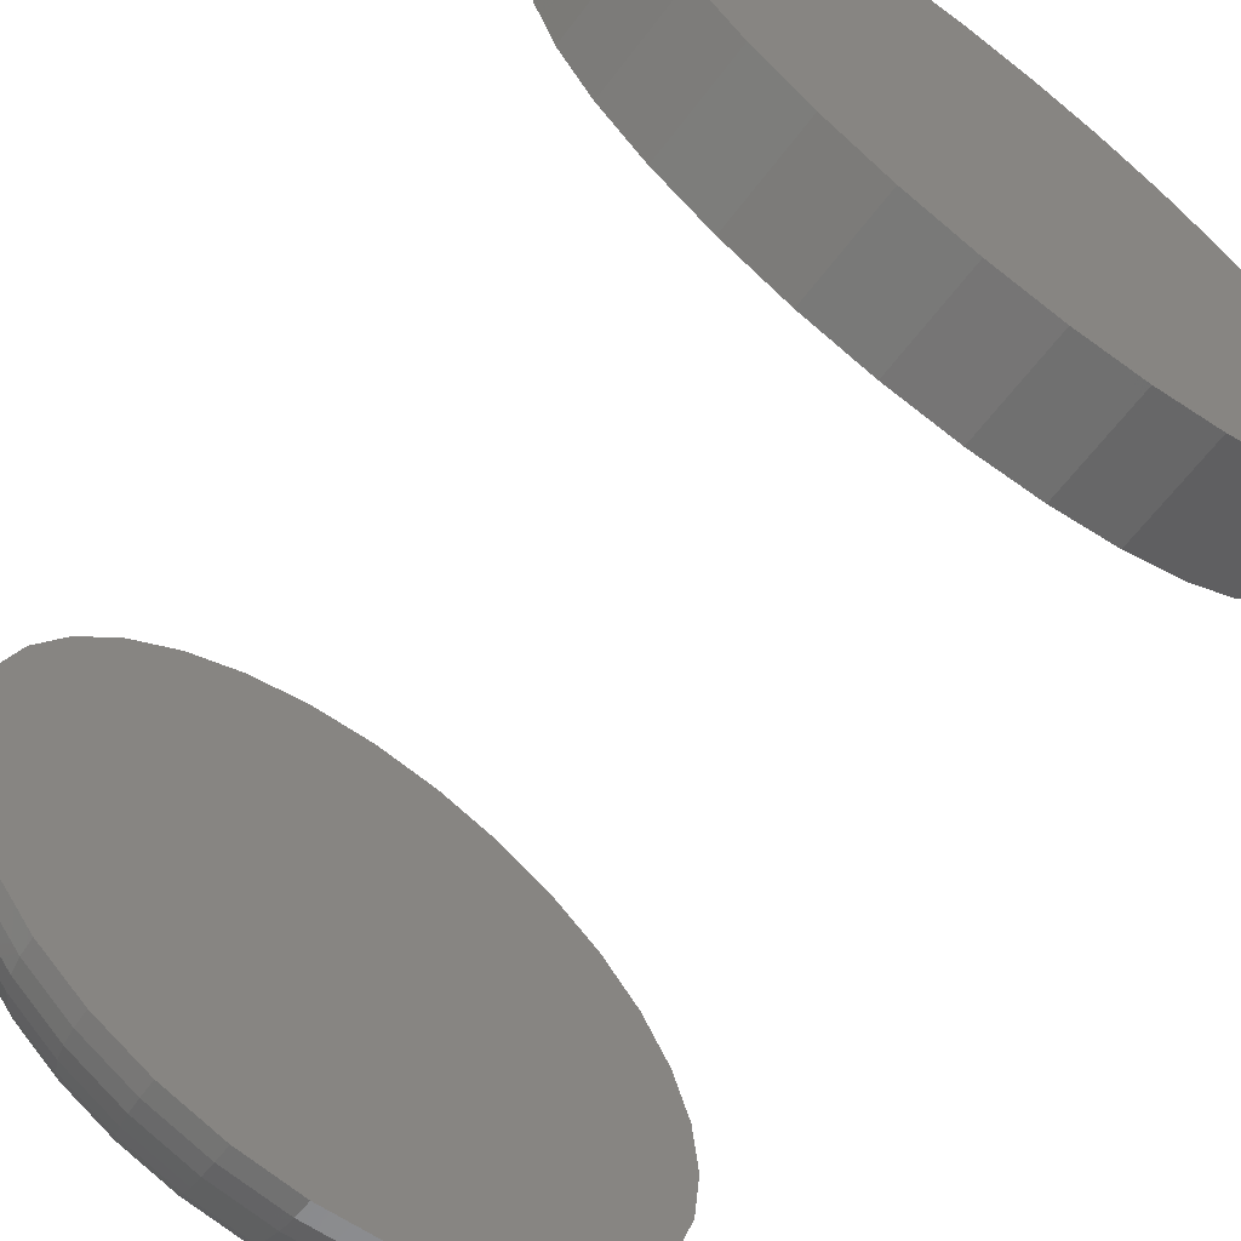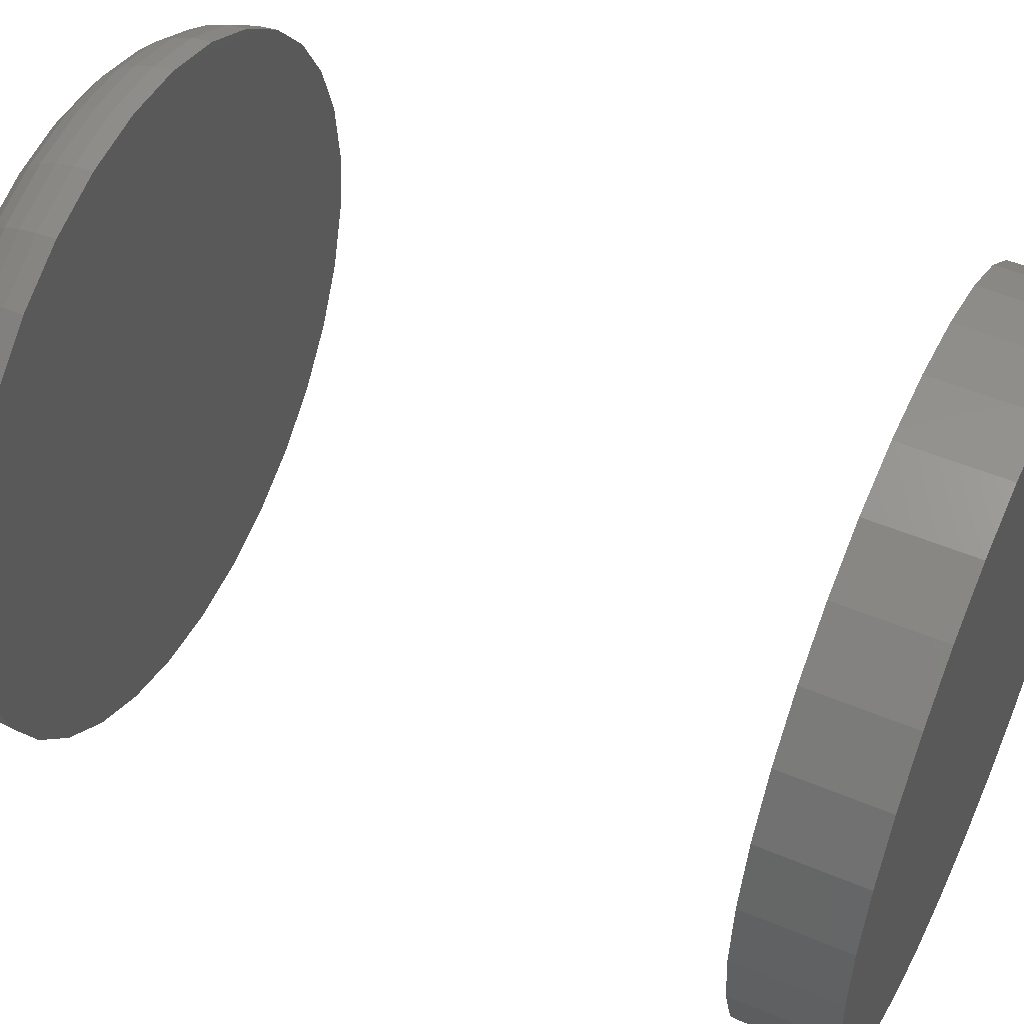
<metadata>
{"format":"stl","ext":"stl","renderer":"f3d","projection":"perspective","resolution":1024,"background":"white","views":[{"elev":-65.3,"azim":-37.4,"up":"+Z"},{"elev":50.7,"azim":-65.2,"up":"+Z"}]}
</metadata>
<code>
# stl→obj: 352 verts, 696 faces
v 0.4757 1.32e-16 0.01991
v 0.4794 1.325e-16 0.02101
v 0.4831 1.329e-16 0.02138
v 0.4869 1.333e-16 0.02101
v 0.4905 1.337e-16 0.01991
v 0.4724 1.315e-16 0.01812
v 0.4939 1.339e-16 0.01812
v 0.4695 1.311e-16 0.01572
v 0.4968 1.341e-16 0.01572
v 0.4671 1.306e-16 0.01279
v 0.4992 1.342e-16 0.01279
v 0.4653 1.302e-16 0.009452
v 0.501 1.342e-16 0.009452
v 0.4642 1.299e-16 0.005826
v 0.5021 1.341e-16 0.005826
v 0.501 1.332e-16 -0.00534
v 0.4653 1.293e-16 -0.00534
v 0.5021 1.336e-16 -0.001714
v 0.4671 1.293e-16 -0.008681
v 0.4992 1.328e-16 -0.008681
v 0.4695 1.294e-16 -0.01161
v 0.4968 1.324e-16 -0.01161
v 0.4724 1.295e-16 -0.01401
v 0.4939 1.319e-16 -0.01401
v 0.4757 1.298e-16 -0.0158
v 0.4905 1.314e-16 -0.0158
v 0.4794 1.301e-16 -0.0169
v 0.4831 1.305e-16 -0.01727
v 0.4869 1.31e-16 -0.0169
v 0.4642 1.294e-16 -0.001714
v 0.4638 1.296e-16 0.002056
v 0.5025 1.339e-16 0.002056
v 0.4831 -0.007812 0.02919
v 0.4778 -0.007812 0.02867
v 0.4728 -0.007812 0.02713
v 0.4884 -0.007812 0.02867
v 0.4935 -0.007812 0.02713
v 0.4681 -0.007812 0.02462
v 0.4982 -0.007812 0.02462
v 0.464 -0.007812 0.02125
v 0.5023 -0.007812 0.02125
v 0.4606 -0.007812 0.01713
v 0.5057 -0.007812 0.01713
v 0.4581 -0.007812 0.01244
v 0.5082 -0.007812 0.01244
v 0.4565 -0.007812 0.00735
v 0.5098 -0.007812 0.00735
v 0.5098 -0.007812 -0.003238
v 0.4581 -0.007812 -0.008329
v 0.5082 -0.007812 -0.008329
v 0.4606 -0.007812 -0.01302
v 0.5057 -0.007812 -0.01302
v 0.464 -0.007812 -0.01713
v 0.5023 -0.007812 -0.01713
v 0.4681 -0.007812 -0.02051
v 0.4982 -0.007812 -0.02051
v 0.4728 -0.007812 -0.02302
v 0.4935 -0.007812 -0.02302
v 0.4778 -0.007812 -0.02456
v 0.4831 -0.007812 -0.02508
v 0.4884 -0.007812 -0.02456
v 0.5103 -0.007812 0.002056
v 0.456 -0.007812 0.002056
v 0.4565 -0.007812 -0.003238
v 0.5101 -0.006288 0.002056
v 0.5096 -0.006288 -0.003209
v 0.5097 -0.004823 0.002056
v 0.5092 -0.004823 -0.003122
v 0.509 -0.003472 0.002056
v 0.5085 -0.003472 -0.002982
v 0.508 -0.002288 0.002056
v 0.5075 -0.002288 -0.002792
v 0.5068 -0.001317 0.002056
v 0.5064 -0.001317 -0.002561
v 0.5055 -0.0005947 0.002056
v 0.505 -0.0005947 -0.002298
v 0.504 -0.0001501 0.002056
v 0.5036 -0.0001501 -0.002012
v 0.4567 -0.006288 -0.003209
v 0.4562 -0.006288 0.002056
v 0.4571 -0.004823 -0.003122
v 0.4566 -0.004823 0.002056
v 0.4578 -0.003472 -0.002982
v 0.4573 -0.003472 0.002056
v 0.4588 -0.002288 -0.002792
v 0.4583 -0.002288 0.002056
v 0.4599 -0.001317 -0.002561
v 0.4595 -0.001317 0.002056
v 0.4613 -0.0005947 -0.002298
v 0.4608 -0.0005947 0.002056
v 0.4627 -0.0001501 -0.002012
v 0.4623 -0.0001501 0.002056
v 0.4582 -0.006288 -0.008272
v 0.4586 -0.004823 -0.008102
v 0.4593 -0.003472 -0.007826
v 0.4602 -0.002288 -0.007454
v 0.4613 -0.001317 -0.007001
v 0.4625 -0.0005947 -0.006484
v 0.4639 -0.0001501 -0.005923
v 0.4607 -0.006288 -0.01294
v 0.4611 -0.004823 -0.01269
v 0.4617 -0.003472 -0.01229
v 0.4625 -0.002288 -0.01175
v 0.4635 -0.001317 -0.01109
v 0.4646 -0.0005947 -0.01034
v 0.4658 -0.0001501 -0.009528
v 0.4641 -0.006288 -0.01703
v 0.4644 -0.004823 -0.01671
v 0.4649 -0.003472 -0.0162
v 0.4656 -0.002288 -0.01552
v 0.4664 -0.001317 -0.01468
v 0.4674 -0.0005947 -0.01372
v 0.4684 -0.0001501 -0.01269
v 0.4681 -0.006288 -0.02038
v 0.4684 -0.004823 -0.02001
v 0.4688 -0.003472 -0.01941
v 0.4693 -0.002288 -0.01861
v 0.47 -0.001317 -0.01762
v 0.4707 -0.0005947 -0.0165
v 0.4716 -0.0001501 -0.01528
v 0.4728 -0.006288 -0.02288
v 0.473 -0.004823 -0.02247
v 0.4733 -0.003472 -0.0218
v 0.4736 -0.002288 -0.0209
v 0.4741 -0.001317 -0.01981
v 0.4746 -0.0005947 -0.01856
v 0.4752 -0.0001501 -0.01721
v 0.4779 -0.006288 -0.02441
v 0.478 -0.004823 -0.02398
v 0.4781 -0.003472 -0.02327
v 0.4783 -0.002288 -0.02232
v 0.4785 -0.001317 -0.02116
v 0.4788 -0.0005947 -0.01983
v 0.4791 -0.0001501 -0.01839
v 0.4831 -0.006288 -0.02493
v 0.4831 -0.004823 -0.02449
v 0.4831 -0.003472 -0.02377
v 0.4831 -0.002288 -0.02279
v 0.4831 -0.001317 -0.02161
v 0.4831 -0.0005947 -0.02026
v 0.4831 -0.0001501 -0.01879
v 0.4884 -0.006288 -0.02441
v 0.4883 -0.004823 -0.02398
v 0.4882 -0.003472 -0.02327
v 0.488 -0.002288 -0.02232
v 0.4878 -0.001317 -0.02116
v 0.4875 -0.0005947 -0.01983
v 0.4872 -0.0001501 -0.01839
v 0.4935 -0.006288 -0.02288
v 0.4933 -0.004823 -0.02247
v 0.493 -0.003472 -0.0218
v 0.4927 -0.002288 -0.0209
v 0.4922 -0.001317 -0.01981
v 0.4917 -0.0005947 -0.01856
v 0.4911 -0.0001501 -0.01721
v 0.4981 -0.006288 -0.02038
v 0.4979 -0.004823 -0.02001
v 0.4975 -0.003472 -0.01941
v 0.4969 -0.002288 -0.01861
v 0.4963 -0.001317 -0.01762
v 0.4955 -0.0005947 -0.0165
v 0.4947 -0.0001501 -0.01528
v 0.5022 -0.006288 -0.01703
v 0.5019 -0.004823 -0.01671
v 0.5014 -0.003472 -0.0162
v 0.5007 -0.002288 -0.01552
v 0.4999 -0.001317 -0.01468
v 0.4989 -0.0005947 -0.01372
v 0.4979 -0.0001501 -0.01269
v 0.5056 -0.006288 -0.01294
v 0.5052 -0.004823 -0.01269
v 0.5046 -0.003472 -0.01229
v 0.5038 -0.002288 -0.01175
v 0.5028 -0.001317 -0.01109
v 0.5017 -0.0005947 -0.01034
v 0.5005 -0.0001501 -0.009528
v 0.5081 -0.006288 -0.008272
v 0.5077 -0.004823 -0.008102
v 0.507 -0.003472 -0.007826
v 0.5061 -0.002288 -0.007454
v 0.505 -0.001317 -0.007001
v 0.5038 -0.0005947 -0.006484
v 0.5024 -0.0001501 -0.005923
v 0.4567 -0.006288 0.007321
v 0.4571 -0.004823 0.007234
v 0.4578 -0.003472 0.007093
v 0.4588 -0.002288 0.006904
v 0.4599 -0.001317 0.006673
v 0.4613 -0.0005947 0.006409
v 0.4627 -0.0001501 0.006124
v 0.5096 -0.006288 0.007321
v 0.5092 -0.004823 0.007234
v 0.5085 -0.003472 0.007093
v 0.5075 -0.002288 0.006904
v 0.5064 -0.001317 0.006673
v 0.505 -0.0005947 0.006409
v 0.5036 -0.0001501 0.006124
v 0.5081 -0.006288 0.01238
v 0.5077 -0.004823 0.01221
v 0.507 -0.003472 0.01194
v 0.5061 -0.002288 0.01157
v 0.505 -0.001317 0.01111
v 0.5038 -0.0005947 0.0106
v 0.5024 -0.0001501 0.01003
v 0.5056 -0.006288 0.01705
v 0.5052 -0.004823 0.0168
v 0.5046 -0.003472 0.0164
v 0.5038 -0.002288 0.01586
v 0.5028 -0.001317 0.0152
v 0.5017 -0.0005947 0.01445
v 0.5005 -0.0001501 0.01364
v 0.5022 -0.006288 0.02114
v 0.5019 -0.004823 0.02082
v 0.5014 -0.003472 0.02031
v 0.5007 -0.002288 0.01963
v 0.4999 -0.001317 0.01879
v 0.4989 -0.0005947 0.01784
v 0.4979 -0.0001501 0.0168
v 0.4981 -0.006288 0.0245
v 0.4979 -0.004823 0.02413
v 0.4975 -0.003472 0.02353
v 0.4969 -0.002288 0.02272
v 0.4963 -0.001317 0.02173
v 0.4955 -0.0005947 0.02061
v 0.4947 -0.0001501 0.01939
v 0.4935 -0.006288 0.02699
v 0.4933 -0.004823 0.02658
v 0.493 -0.003472 0.02591
v 0.4927 -0.002288 0.02501
v 0.4922 -0.001317 0.02392
v 0.4917 -0.0005947 0.02267
v 0.4911 -0.0001501 0.02132
v 0.4884 -0.006288 0.02853
v 0.4883 -0.004823 0.02809
v 0.4882 -0.003472 0.02738
v 0.488 -0.002288 0.02643
v 0.4878 -0.001317 0.02527
v 0.4875 -0.0005947 0.02394
v 0.4872 -0.0001501 0.02251
v 0.4831 -0.006288 0.02904
v 0.4831 -0.004823 0.0286
v 0.4831 -0.003472 0.02788
v 0.4831 -0.002288 0.02691
v 0.4831 -0.001317 0.02572
v 0.4831 -0.0005947 0.02437
v 0.4831 -0.0001501 0.02291
v 0.4779 -0.006288 0.02853
v 0.478 -0.004823 0.02809
v 0.4781 -0.003472 0.02738
v 0.4783 -0.002288 0.02643
v 0.4785 -0.001317 0.02527
v 0.4788 -0.0005947 0.02394
v 0.4791 -0.0001501 0.02251
v 0.4728 -0.006288 0.02699
v 0.473 -0.004823 0.02658
v 0.4733 -0.003472 0.02591
v 0.4736 -0.002288 0.02501
v 0.4741 -0.001317 0.02392
v 0.4746 -0.0005947 0.02267
v 0.4752 -0.0001501 0.02132
v 0.4681 -0.006288 0.0245
v 0.4684 -0.004823 0.02413
v 0.4688 -0.003472 0.02353
v 0.4693 -0.002288 0.02272
v 0.47 -0.001317 0.02173
v 0.4707 -0.0005947 0.02061
v 0.4716 -0.0001501 0.01939
v 0.4641 -0.006288 0.02114
v 0.4644 -0.004823 0.02082
v 0.4649 -0.003472 0.02031
v 0.4656 -0.002288 0.01963
v 0.4664 -0.001317 0.01879
v 0.4674 -0.0005947 0.01784
v 0.4684 -0.0001501 0.0168
v 0.4607 -0.006288 0.01705
v 0.4611 -0.004823 0.0168
v 0.4617 -0.003472 0.0164
v 0.4625 -0.002288 0.01586
v 0.4635 -0.001317 0.0152
v 0.4646 -0.0005947 0.01445
v 0.4658 -0.0001501 0.01364
v 0.4582 -0.006288 0.01238
v 0.4586 -0.004823 0.01221
v 0.4593 -0.003472 0.01194
v 0.4602 -0.002288 0.01157
v 0.4613 -0.001317 0.01111
v 0.4625 -0.0005947 0.0106
v 0.4639 -0.0001501 0.01003
v 0.456 -0.0625 0.002056
v 0.456 -0.07031 0.002056
v 0.4565 -0.0625 0.00735
v 0.4565 -0.07031 0.00735
v 0.4581 -0.0625 0.01244
v 0.4581 -0.07031 0.01244
v 0.4606 -0.0625 0.01713
v 0.4606 -0.07031 0.01713
v 0.464 -0.0625 0.02125
v 0.464 -0.07031 0.02125
v 0.4681 -0.0625 0.02462
v 0.4681 -0.07031 0.02462
v 0.4728 -0.0625 0.02713
v 0.4728 -0.07031 0.02713
v 0.4778 -0.0625 0.02867
v 0.4778 -0.07031 0.02867
v 0.4831 -0.0625 0.02919
v 0.4831 -0.07031 0.02919
v 0.4884 -0.0625 0.02867
v 0.4884 -0.07031 0.02867
v 0.4935 -0.0625 0.02713
v 0.4935 -0.07031 0.02713
v 0.4982 -0.0625 0.02462
v 0.4982 -0.07031 0.02462
v 0.5023 -0.0625 0.02125
v 0.5023 -0.07031 0.02125
v 0.5057 -0.0625 0.01713
v 0.5057 -0.07031 0.01713
v 0.5082 -0.0625 0.01244
v 0.5082 -0.07031 0.01244
v 0.5098 -0.0625 0.00735
v 0.5098 -0.07031 0.00735
v 0.5103 -0.0625 0.002056
v 0.5103 -0.07031 0.002056
v 0.5098 -0.0625 -0.003238
v 0.5098 -0.07031 -0.003238
v 0.5082 -0.0625 -0.008329
v 0.5082 -0.07031 -0.008329
v 0.5057 -0.0625 -0.01302
v 0.5057 -0.07031 -0.01302
v 0.5023 -0.0625 -0.01713
v 0.5023 -0.07031 -0.01713
v 0.4982 -0.0625 -0.02051
v 0.4982 -0.07031 -0.02051
v 0.4935 -0.0625 -0.02302
v 0.4935 -0.07031 -0.02302
v 0.4884 -0.0625 -0.02456
v 0.4884 -0.07031 -0.02456
v 0.4831 -0.0625 -0.02508
v 0.4831 -0.07031 -0.02508
v 0.4778 -0.0625 -0.02456
v 0.4778 -0.07031 -0.02456
v 0.4728 -0.0625 -0.02302
v 0.4728 -0.07031 -0.02302
v 0.4681 -0.0625 -0.02051
v 0.4681 -0.07031 -0.02051
v 0.464 -0.0625 -0.01713
v 0.464 -0.07031 -0.01713
v 0.4606 -0.0625 -0.01302
v 0.4606 -0.07031 -0.01302
v 0.4581 -0.0625 -0.008329
v 0.4581 -0.07031 -0.008329
v 0.4565 -0.0625 -0.003238
v 0.4565 -0.07031 -0.003238
f 1 2 3
f 1 3 4
f 5 1 4
f 6 1 5
f 7 6 5
f 8 6 7
f 9 8 7
f 10 8 9
f 11 10 9
f 12 10 11
f 13 12 11
f 14 12 13
f 15 14 13
f 16 17 18
f 19 17 16
f 20 19 16
f 21 19 20
f 22 21 20
f 23 21 22
f 24 23 22
f 25 23 24
f 26 25 24
f 27 25 26
f 28 27 26
f 29 28 26
f 17 30 18
f 18 30 31
f 18 31 32
f 32 31 14
f 32 14 15
f 33 34 35
f 36 33 35
f 36 35 37
f 37 35 38
f 37 38 39
f 39 38 40
f 39 40 41
f 41 40 42
f 41 42 43
f 43 42 44
f 43 44 45
f 45 44 46
f 45 46 47
f 48 49 50
f 50 49 51
f 50 51 52
f 52 51 53
f 52 53 54
f 54 53 55
f 54 55 56
f 56 55 57
f 56 57 58
f 58 57 59
f 58 59 60
f 58 60 61
f 47 46 62
f 62 46 63
f 62 63 48
f 48 63 64
f 48 64 49
f 62 48 65
f 65 48 66
f 65 66 67
f 67 66 68
f 67 68 69
f 69 68 70
f 69 70 71
f 71 70 72
f 71 72 73
f 73 72 74
f 73 74 75
f 75 74 76
f 75 76 77
f 77 76 78
f 77 78 32
f 32 78 18
f 64 63 79
f 79 63 80
f 79 80 81
f 81 80 82
f 81 82 83
f 83 82 84
f 83 84 85
f 85 84 86
f 85 86 87
f 87 86 88
f 87 88 89
f 89 88 90
f 89 90 91
f 91 90 92
f 91 92 30
f 30 92 31
f 49 64 93
f 93 64 79
f 93 79 94
f 94 79 81
f 94 81 95
f 95 81 83
f 95 83 96
f 96 83 85
f 96 85 97
f 97 85 87
f 97 87 98
f 98 87 89
f 98 89 99
f 99 89 91
f 99 91 17
f 17 91 30
f 51 49 100
f 100 49 93
f 100 93 101
f 101 93 94
f 101 94 102
f 102 94 95
f 102 95 103
f 103 95 96
f 103 96 104
f 104 96 97
f 104 97 105
f 105 97 98
f 105 98 106
f 106 98 99
f 106 99 19
f 19 99 17
f 53 51 107
f 107 51 100
f 107 100 108
f 108 100 101
f 108 101 109
f 109 101 102
f 109 102 110
f 110 102 103
f 110 103 111
f 111 103 104
f 111 104 112
f 112 104 105
f 112 105 113
f 113 105 106
f 113 106 21
f 21 106 19
f 55 53 114
f 114 53 107
f 114 107 115
f 115 107 108
f 115 108 116
f 116 108 109
f 116 109 117
f 117 109 110
f 117 110 118
f 118 110 111
f 118 111 119
f 119 111 112
f 119 112 120
f 120 112 113
f 120 113 23
f 23 113 21
f 57 55 121
f 121 55 114
f 121 114 122
f 122 114 115
f 122 115 123
f 123 115 116
f 123 116 124
f 124 116 117
f 124 117 125
f 125 117 118
f 125 118 126
f 126 118 119
f 126 119 127
f 127 119 120
f 127 120 25
f 25 120 23
f 59 57 128
f 128 57 121
f 128 121 129
f 129 121 122
f 129 122 130
f 130 122 123
f 130 123 131
f 131 123 124
f 131 124 132
f 132 124 125
f 132 125 133
f 133 125 126
f 133 126 134
f 134 126 127
f 134 127 27
f 27 127 25
f 60 59 135
f 135 59 128
f 135 128 136
f 136 128 129
f 136 129 137
f 137 129 130
f 137 130 138
f 138 130 131
f 138 131 139
f 139 131 132
f 139 132 140
f 140 132 133
f 140 133 141
f 141 133 134
f 141 134 28
f 28 134 27
f 61 60 142
f 142 60 135
f 142 135 143
f 143 135 136
f 143 136 144
f 144 136 137
f 144 137 145
f 145 137 138
f 145 138 146
f 146 138 139
f 146 139 147
f 147 139 140
f 147 140 148
f 148 140 141
f 148 141 29
f 29 141 28
f 58 61 149
f 149 61 142
f 149 142 150
f 150 142 143
f 150 143 151
f 151 143 144
f 151 144 152
f 152 144 145
f 152 145 153
f 153 145 146
f 153 146 154
f 154 146 147
f 154 147 155
f 155 147 148
f 155 148 26
f 26 148 29
f 56 58 156
f 156 58 149
f 156 149 157
f 157 149 150
f 157 150 158
f 158 150 151
f 158 151 159
f 159 151 152
f 159 152 160
f 160 152 153
f 160 153 161
f 161 153 154
f 161 154 162
f 162 154 155
f 162 155 24
f 24 155 26
f 54 56 163
f 163 56 156
f 163 156 164
f 164 156 157
f 164 157 165
f 165 157 158
f 165 158 166
f 166 158 159
f 166 159 167
f 167 159 160
f 167 160 168
f 168 160 161
f 168 161 169
f 169 161 162
f 169 162 22
f 22 162 24
f 52 54 170
f 170 54 163
f 170 163 171
f 171 163 164
f 171 164 172
f 172 164 165
f 172 165 173
f 173 165 166
f 173 166 174
f 174 166 167
f 174 167 175
f 175 167 168
f 175 168 176
f 176 168 169
f 176 169 20
f 20 169 22
f 50 52 177
f 177 52 170
f 177 170 178
f 178 170 171
f 178 171 179
f 179 171 172
f 179 172 180
f 180 172 173
f 180 173 181
f 181 173 174
f 181 174 182
f 182 174 175
f 182 175 183
f 183 175 176
f 183 176 16
f 16 176 20
f 48 50 66
f 66 50 177
f 66 177 68
f 68 177 178
f 68 178 70
f 70 178 179
f 70 179 72
f 72 179 180
f 72 180 74
f 74 180 181
f 74 181 76
f 76 181 182
f 76 182 78
f 78 182 183
f 78 183 18
f 18 183 16
f 63 46 80
f 80 46 184
f 80 184 82
f 82 184 185
f 82 185 84
f 84 185 186
f 84 186 86
f 86 186 187
f 86 187 88
f 88 187 188
f 88 188 90
f 90 188 189
f 90 189 92
f 92 189 190
f 92 190 31
f 31 190 14
f 47 62 191
f 191 62 65
f 191 65 192
f 192 65 67
f 192 67 193
f 193 67 69
f 193 69 194
f 194 69 71
f 194 71 195
f 195 71 73
f 195 73 196
f 196 73 75
f 196 75 197
f 197 75 77
f 197 77 15
f 15 77 32
f 45 47 198
f 198 47 191
f 198 191 199
f 199 191 192
f 199 192 200
f 200 192 193
f 200 193 201
f 201 193 194
f 201 194 202
f 202 194 195
f 202 195 203
f 203 195 196
f 203 196 204
f 204 196 197
f 204 197 13
f 13 197 15
f 43 45 205
f 205 45 198
f 205 198 206
f 206 198 199
f 206 199 207
f 207 199 200
f 207 200 208
f 208 200 201
f 208 201 209
f 209 201 202
f 209 202 210
f 210 202 203
f 210 203 211
f 211 203 204
f 211 204 11
f 11 204 13
f 41 43 212
f 212 43 205
f 212 205 213
f 213 205 206
f 213 206 214
f 214 206 207
f 214 207 215
f 215 207 208
f 215 208 216
f 216 208 209
f 216 209 217
f 217 209 210
f 217 210 218
f 218 210 211
f 218 211 9
f 9 211 11
f 39 41 219
f 219 41 212
f 219 212 220
f 220 212 213
f 220 213 221
f 221 213 214
f 221 214 222
f 222 214 215
f 222 215 223
f 223 215 216
f 223 216 224
f 224 216 217
f 224 217 225
f 225 217 218
f 225 218 7
f 7 218 9
f 37 39 226
f 226 39 219
f 226 219 227
f 227 219 220
f 227 220 228
f 228 220 221
f 228 221 229
f 229 221 222
f 229 222 230
f 230 222 223
f 230 223 231
f 231 223 224
f 231 224 232
f 232 224 225
f 232 225 5
f 5 225 7
f 36 37 233
f 233 37 226
f 233 226 234
f 234 226 227
f 234 227 235
f 235 227 228
f 235 228 236
f 236 228 229
f 236 229 237
f 237 229 230
f 237 230 238
f 238 230 231
f 238 231 239
f 239 231 232
f 239 232 4
f 4 232 5
f 33 36 240
f 240 36 233
f 240 233 241
f 241 233 234
f 241 234 242
f 242 234 235
f 242 235 243
f 243 235 236
f 243 236 244
f 244 236 237
f 244 237 245
f 245 237 238
f 245 238 246
f 246 238 239
f 246 239 3
f 3 239 4
f 34 33 247
f 247 33 240
f 247 240 248
f 248 240 241
f 248 241 249
f 249 241 242
f 249 242 250
f 250 242 243
f 250 243 251
f 251 243 244
f 251 244 252
f 252 244 245
f 252 245 253
f 253 245 246
f 253 246 2
f 2 246 3
f 35 34 254
f 254 34 247
f 254 247 255
f 255 247 248
f 255 248 256
f 256 248 249
f 256 249 257
f 257 249 250
f 257 250 258
f 258 250 251
f 258 251 259
f 259 251 252
f 259 252 260
f 260 252 253
f 260 253 1
f 1 253 2
f 38 35 261
f 261 35 254
f 261 254 262
f 262 254 255
f 262 255 263
f 263 255 256
f 263 256 264
f 264 256 257
f 264 257 265
f 265 257 258
f 265 258 266
f 266 258 259
f 266 259 267
f 267 259 260
f 267 260 6
f 6 260 1
f 40 38 268
f 268 38 261
f 268 261 269
f 269 261 262
f 269 262 270
f 270 262 263
f 270 263 271
f 271 263 264
f 271 264 272
f 272 264 265
f 272 265 273
f 273 265 266
f 273 266 274
f 274 266 267
f 274 267 8
f 8 267 6
f 42 40 275
f 275 40 268
f 275 268 276
f 276 268 269
f 276 269 277
f 277 269 270
f 277 270 278
f 278 270 271
f 278 271 279
f 279 271 272
f 279 272 280
f 280 272 273
f 280 273 281
f 281 273 274
f 281 274 10
f 10 274 8
f 44 42 282
f 282 42 275
f 282 275 283
f 283 275 276
f 283 276 284
f 284 276 277
f 284 277 285
f 285 277 278
f 285 278 286
f 286 278 279
f 286 279 287
f 287 279 280
f 287 280 288
f 288 280 281
f 288 281 12
f 12 281 10
f 46 44 184
f 184 44 282
f 184 282 185
f 185 282 283
f 185 283 186
f 186 283 284
f 186 284 187
f 187 284 285
f 187 285 188
f 188 285 286
f 188 286 189
f 189 286 287
f 189 287 190
f 190 287 288
f 190 288 14
f 14 288 12
f 289 290 291
f 291 290 292
f 291 292 293
f 293 292 294
f 293 294 295
f 295 294 296
f 295 296 297
f 297 296 298
f 297 298 299
f 299 298 300
f 299 300 301
f 301 300 302
f 301 302 303
f 303 302 304
f 303 304 305
f 305 304 306
f 305 306 307
f 307 306 308
f 307 308 309
f 309 308 310
f 309 310 311
f 311 310 312
f 311 312 313
f 313 312 314
f 313 314 315
f 315 314 316
f 315 316 317
f 317 316 318
f 317 318 319
f 319 318 320
f 319 320 321
f 321 320 322
f 321 322 323
f 323 322 324
f 323 324 325
f 325 324 326
f 325 326 327
f 327 326 328
f 327 328 329
f 329 328 330
f 329 330 331
f 331 330 332
f 331 332 333
f 333 332 334
f 333 334 335
f 335 334 336
f 335 336 337
f 337 336 338
f 337 338 339
f 339 338 340
f 339 340 341
f 341 340 342
f 341 342 343
f 343 342 344
f 343 344 345
f 345 344 346
f 345 346 347
f 347 346 348
f 347 348 349
f 349 348 350
f 349 350 351
f 351 350 352
f 351 352 289
f 289 352 290
f 301 303 305
f 301 305 307
f 309 301 307
f 299 301 309
f 311 299 309
f 297 299 311
f 313 297 311
f 295 297 313
f 315 295 313
f 293 295 315
f 317 293 315
f 291 293 317
f 319 291 317
f 325 349 323
f 347 349 325
f 327 347 325
f 345 347 327
f 329 345 327
f 343 345 329
f 331 343 329
f 341 343 331
f 333 341 331
f 339 341 333
f 337 339 333
f 335 337 333
f 349 351 323
f 323 351 289
f 323 289 321
f 321 289 291
f 321 291 319
f 306 304 302
f 308 306 302
f 308 302 310
f 310 302 300
f 310 300 312
f 312 300 298
f 312 298 314
f 314 298 296
f 314 296 316
f 316 296 294
f 316 294 318
f 318 294 292
f 318 292 320
f 324 350 326
f 326 350 348
f 326 348 328
f 328 348 346
f 328 346 330
f 330 346 344
f 330 344 332
f 332 344 342
f 332 342 334
f 334 342 340
f 334 340 338
f 334 338 336
f 320 292 322
f 322 292 290
f 322 290 324
f 324 290 352
f 324 352 350

</code>
